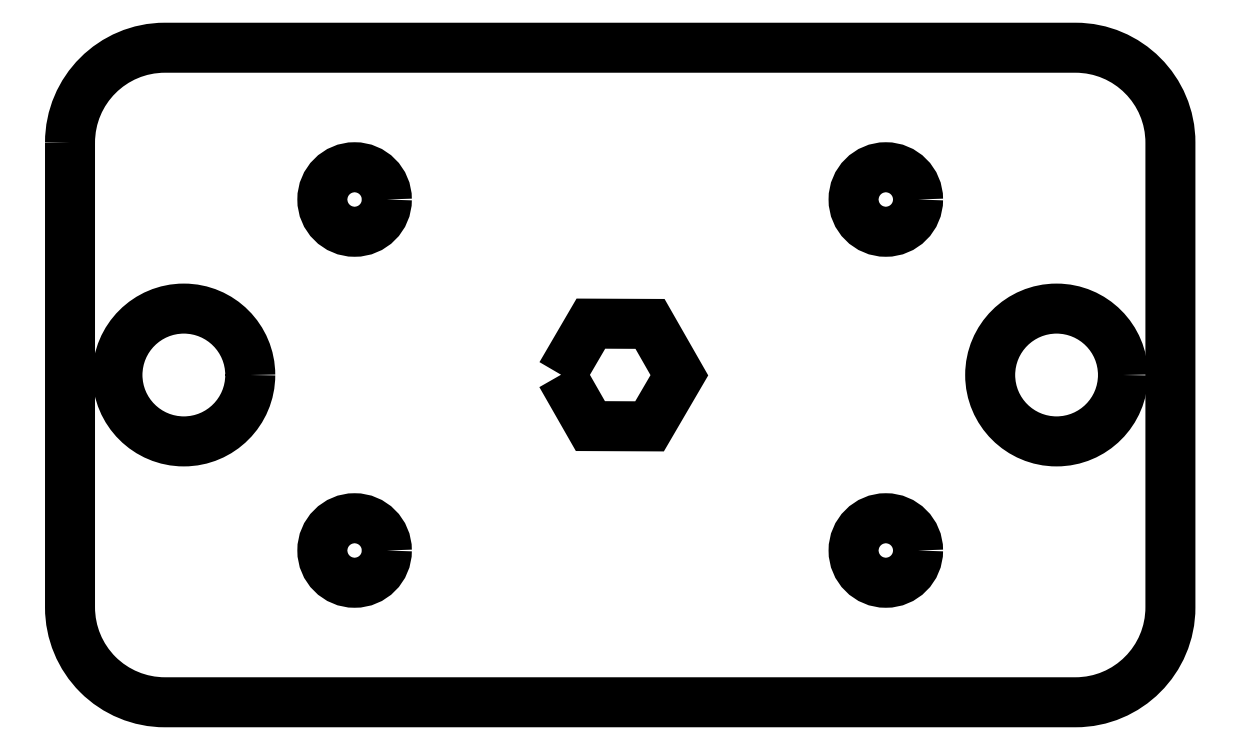
<metadata>
{"format":"dxf","ext":"dxf","renderer":"ezdxf+matplotlib","layout":"modelspace","background":"white","min_lineweight":24,"dpi":150}
</metadata>
<code>
0
SECTION
2
ENTITIES
0
LWPOLYLINE
8
0
90
8
70
1
43
0
10
-29
20
12.25
42
-0.4142
10
-24
20
17.25
10
24
20
17.25
42
-0.4142
10
29
20
12.25
10
29
20
-12.25
42
-0.4142
10
24
20
-17.25
10
-24
20
-17.25
42
-0.4142
10
-29
20
-12.25
0
LWPOLYLINE
8
0
90
6
70
1
43
0
10
-3.118
20
0.0144
10
-1.571
20
-2.693
10
1.546
20
-2.707
10
3.118
20
-0.0144
10
1.571
20
2.693
10
-1.546
20
2.707
0
CIRCLE
8
0
10
-23
20
-2.072e-13
30
0
40
3.5
0
CIRCLE
8
0
10
23
20
-2.072e-13
30
0
40
3.5
0
CIRCLE
8
0
10
-14
20
9.25
30
0
40
1.7
0
CIRCLE
8
0
10
14
20
-9.25
30
0
40
1.7
0
CIRCLE
8
0
10
-14
20
-9.25
30
0
40
1.7
0
CIRCLE
8
0
10
14
20
9.25
30
0
40
1.7
0
ENDSEC
0
EOF

</code>
